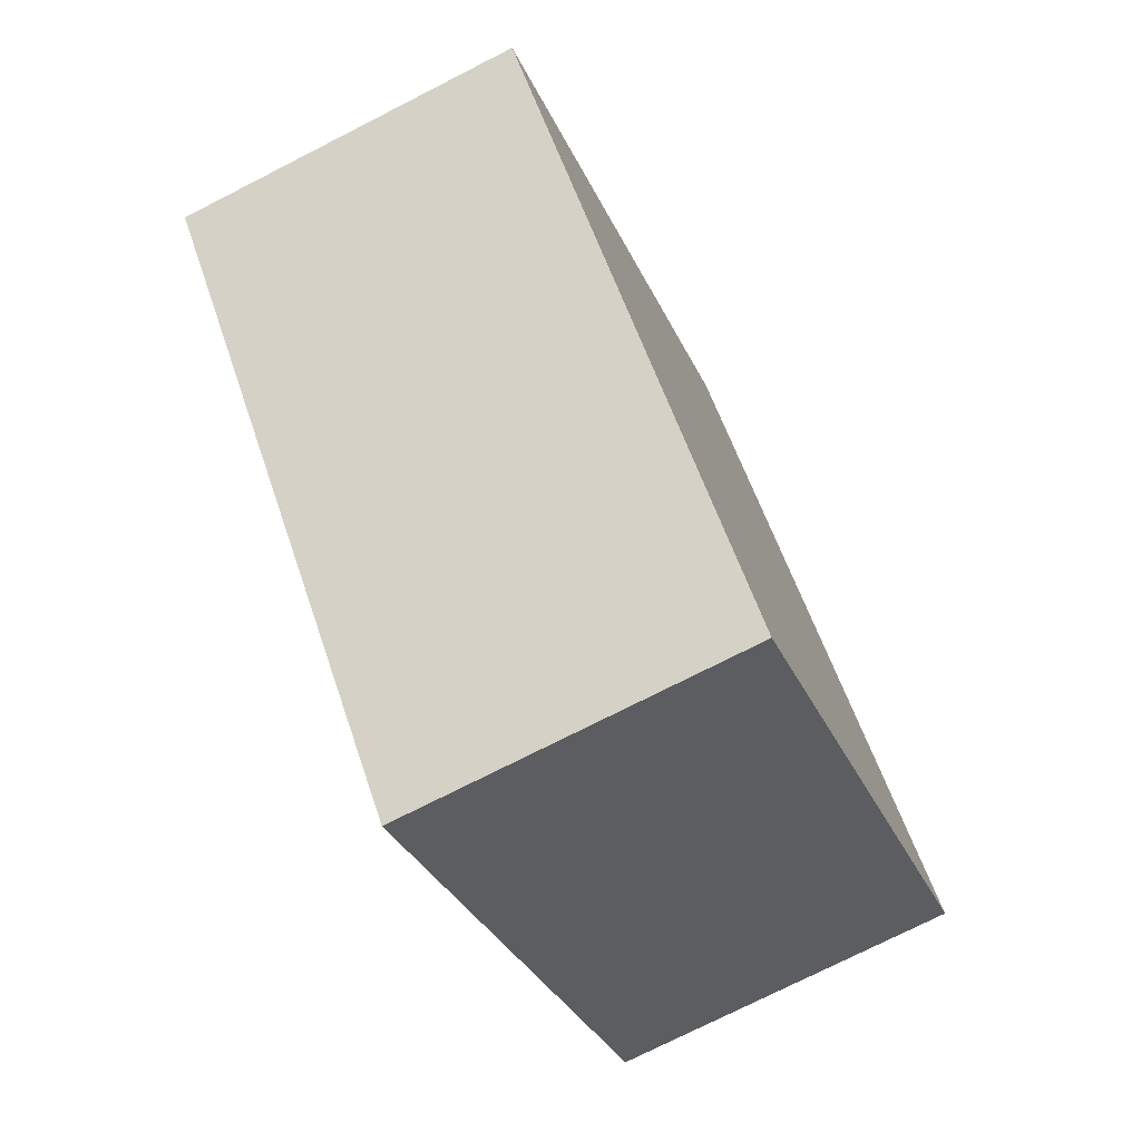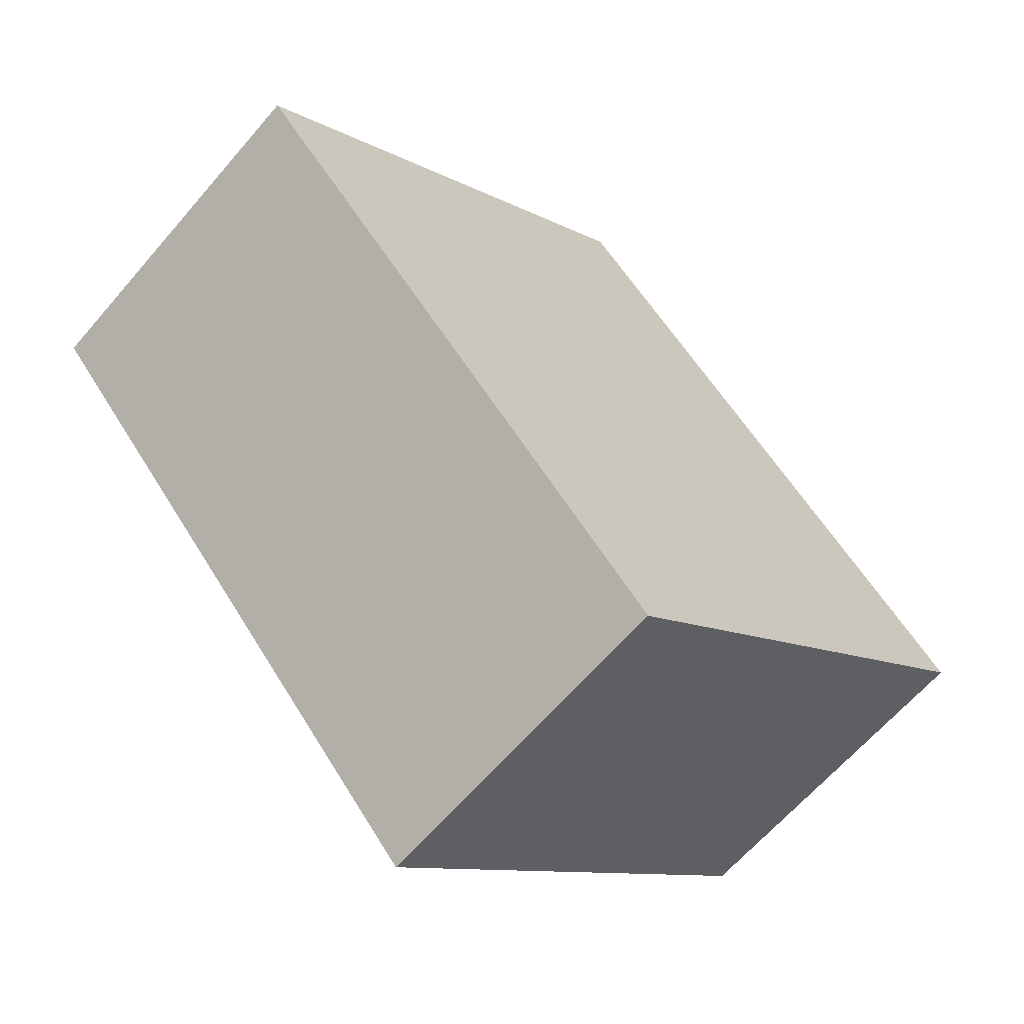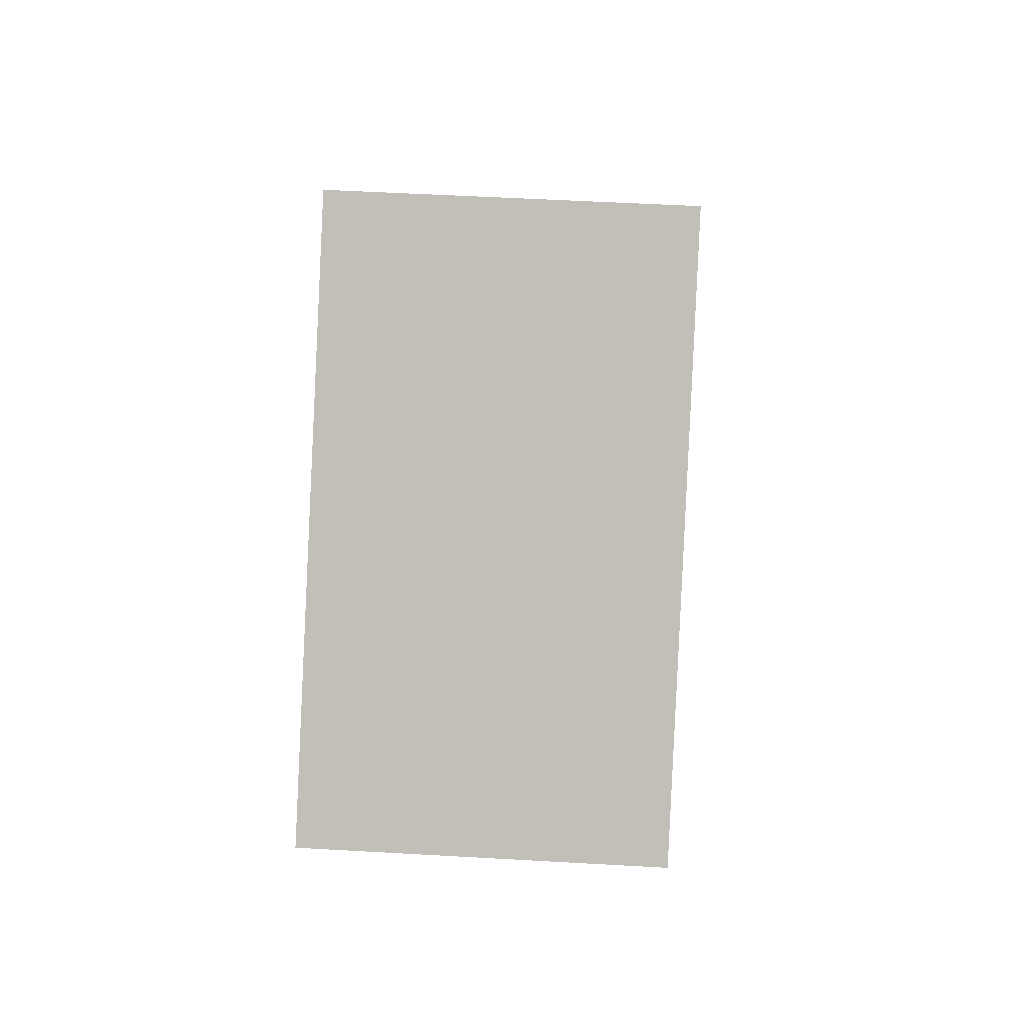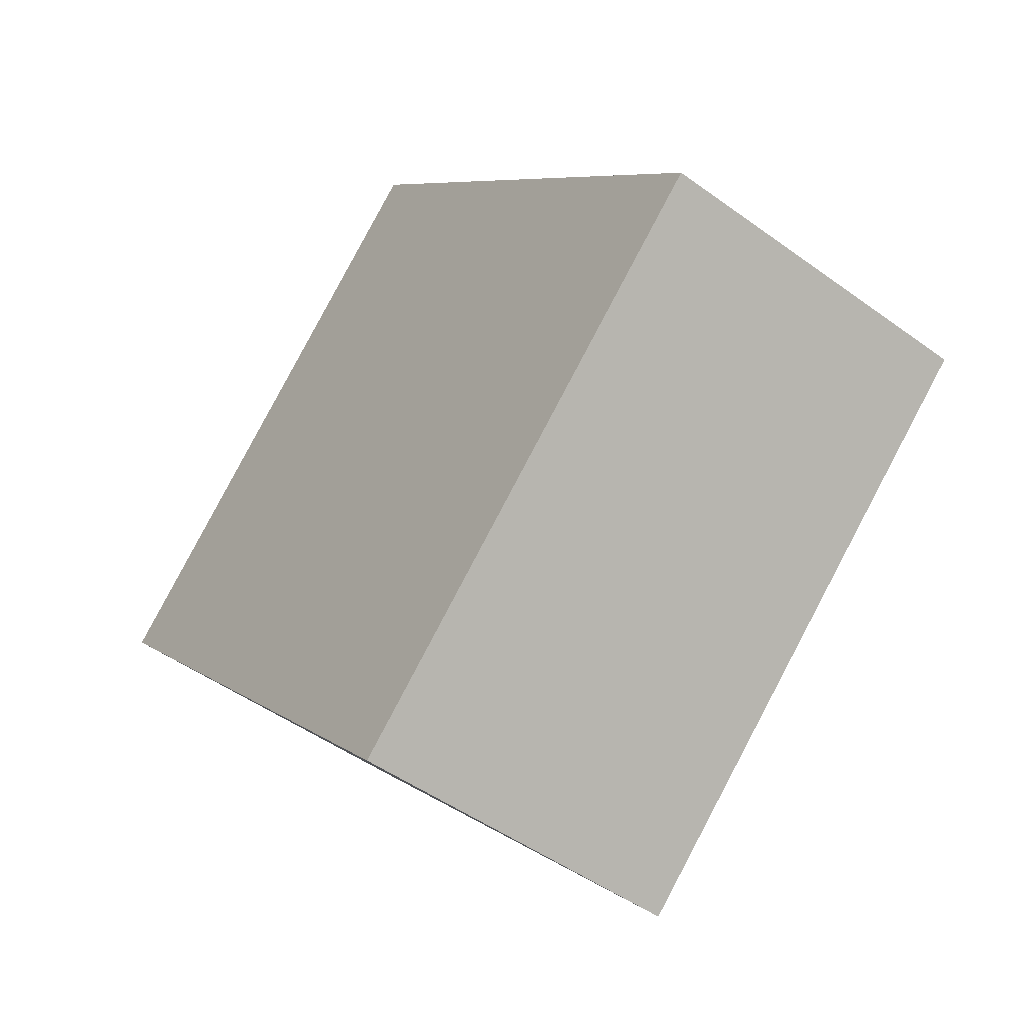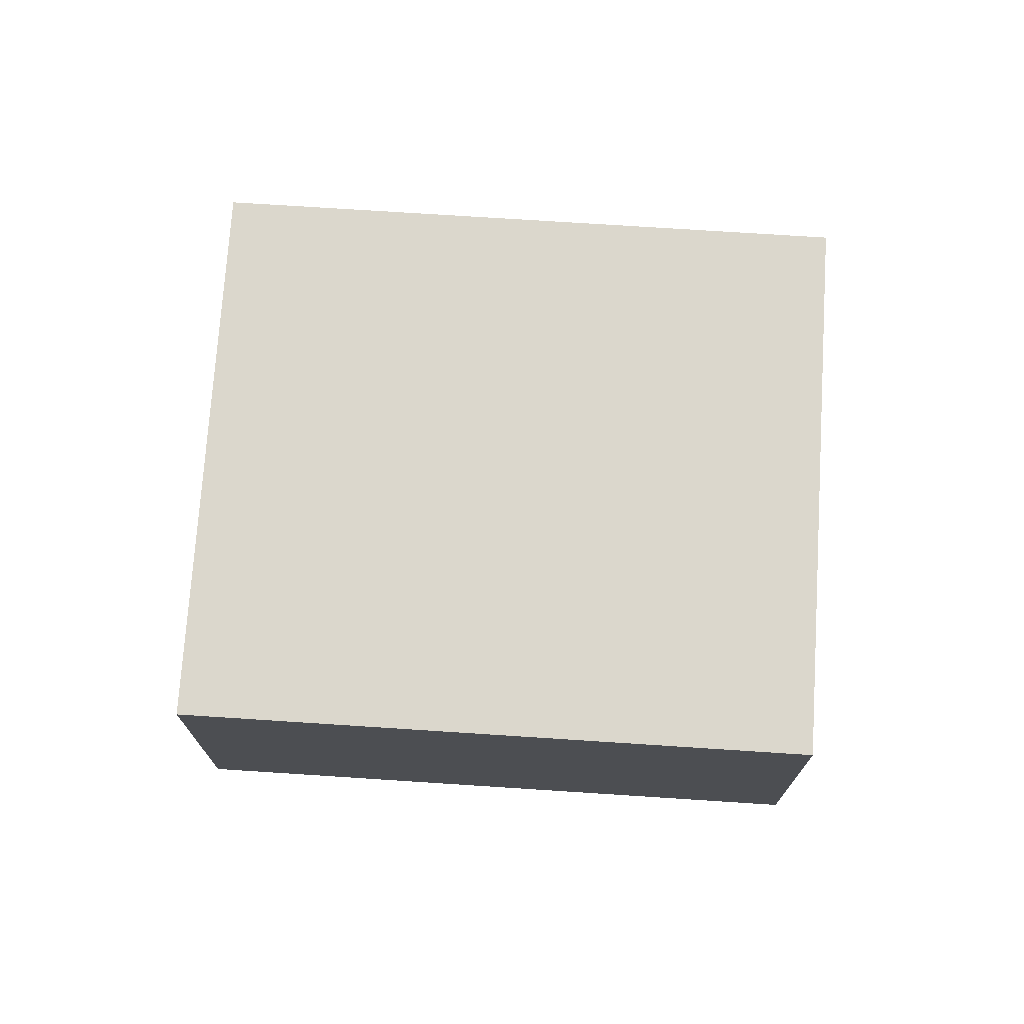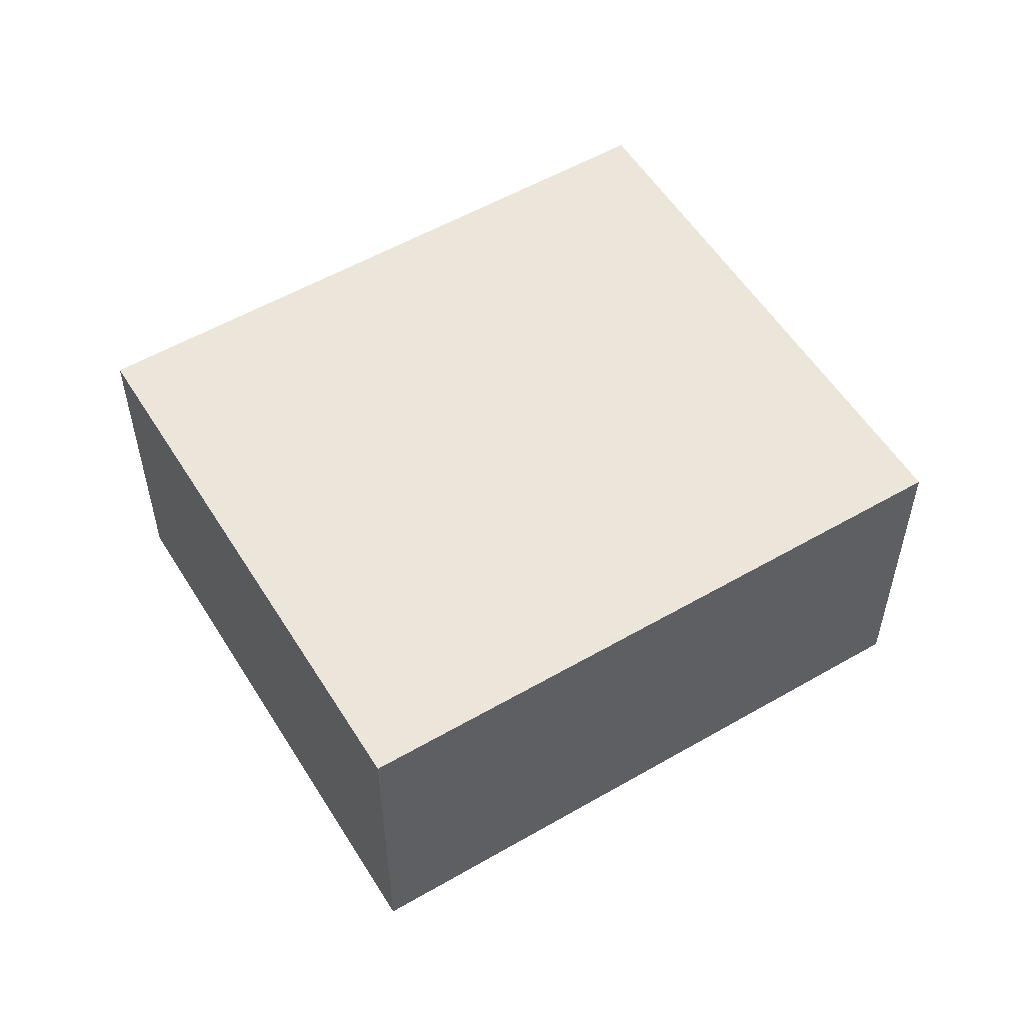
<metadata>
{"format":"obj","ext":"obj","renderer":"f3d","projection":"perspective","resolution":1024,"background":"white","views":[{"elev":-74.7,"azim":-63.0,"up":"+Z"},{"elev":-63.8,"azim":-40.6,"up":"+Z"},{"elev":50.5,"azim":-86.4,"up":"+Z"},{"elev":-48.2,"azim":50.8,"up":"+Z"},{"elev":73.4,"azim":-128.6,"up":"+Y"},{"elev":55.1,"azim":-163.7,"up":"+Y"}]}
</metadata>
<code>
v  0 2.736 1.675e-16
v  7.25 2.736 -0.807
v  3.687 2.736 -4.05
v  3.563 2.736 3.244
v  3.687 2.48e-16 -4.05
v  0 0 0
v  3.563 -1.986e-16 3.244
v  7.25 4.941e-17 -0.807
g defaultobject
f 1 2 3
f 2 1 4
f 5 1 3
f 1 5 6
f 6 4 1
f 4 6 7
f 7 2 4
f 2 7 8
f 8 3 2
f 3 8 5
f 5 7 6
f 7 5 8

</code>
